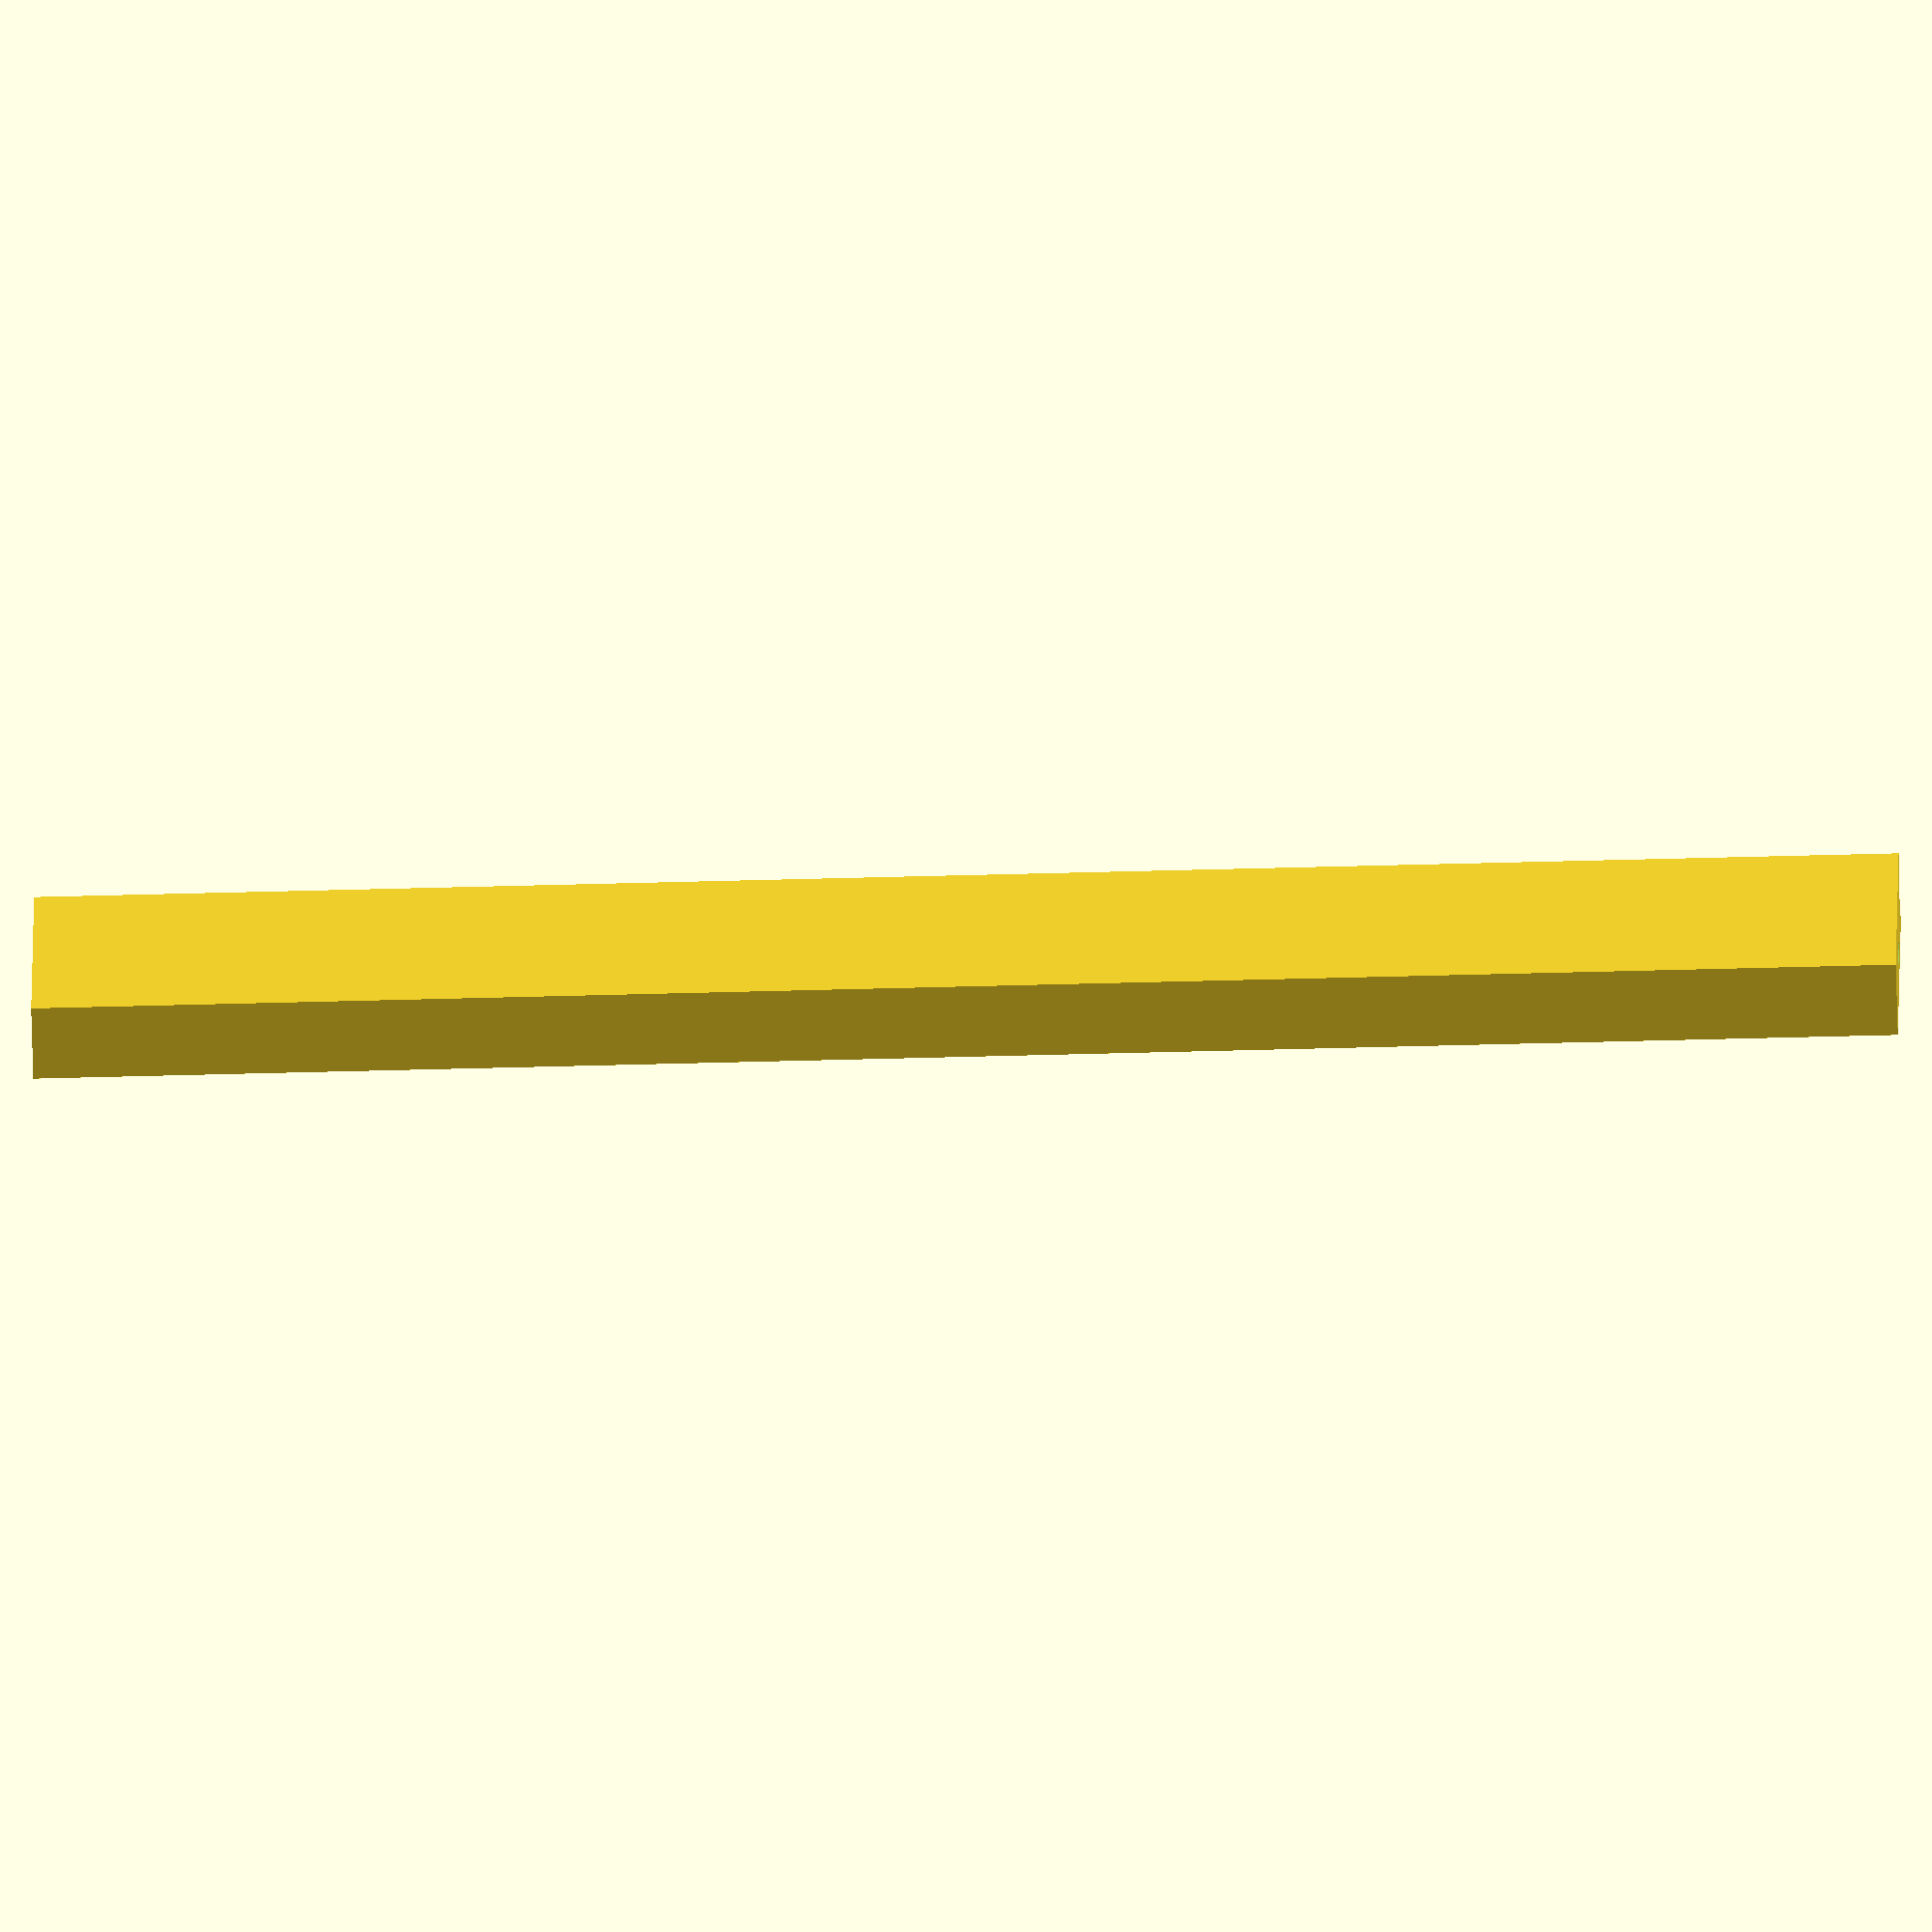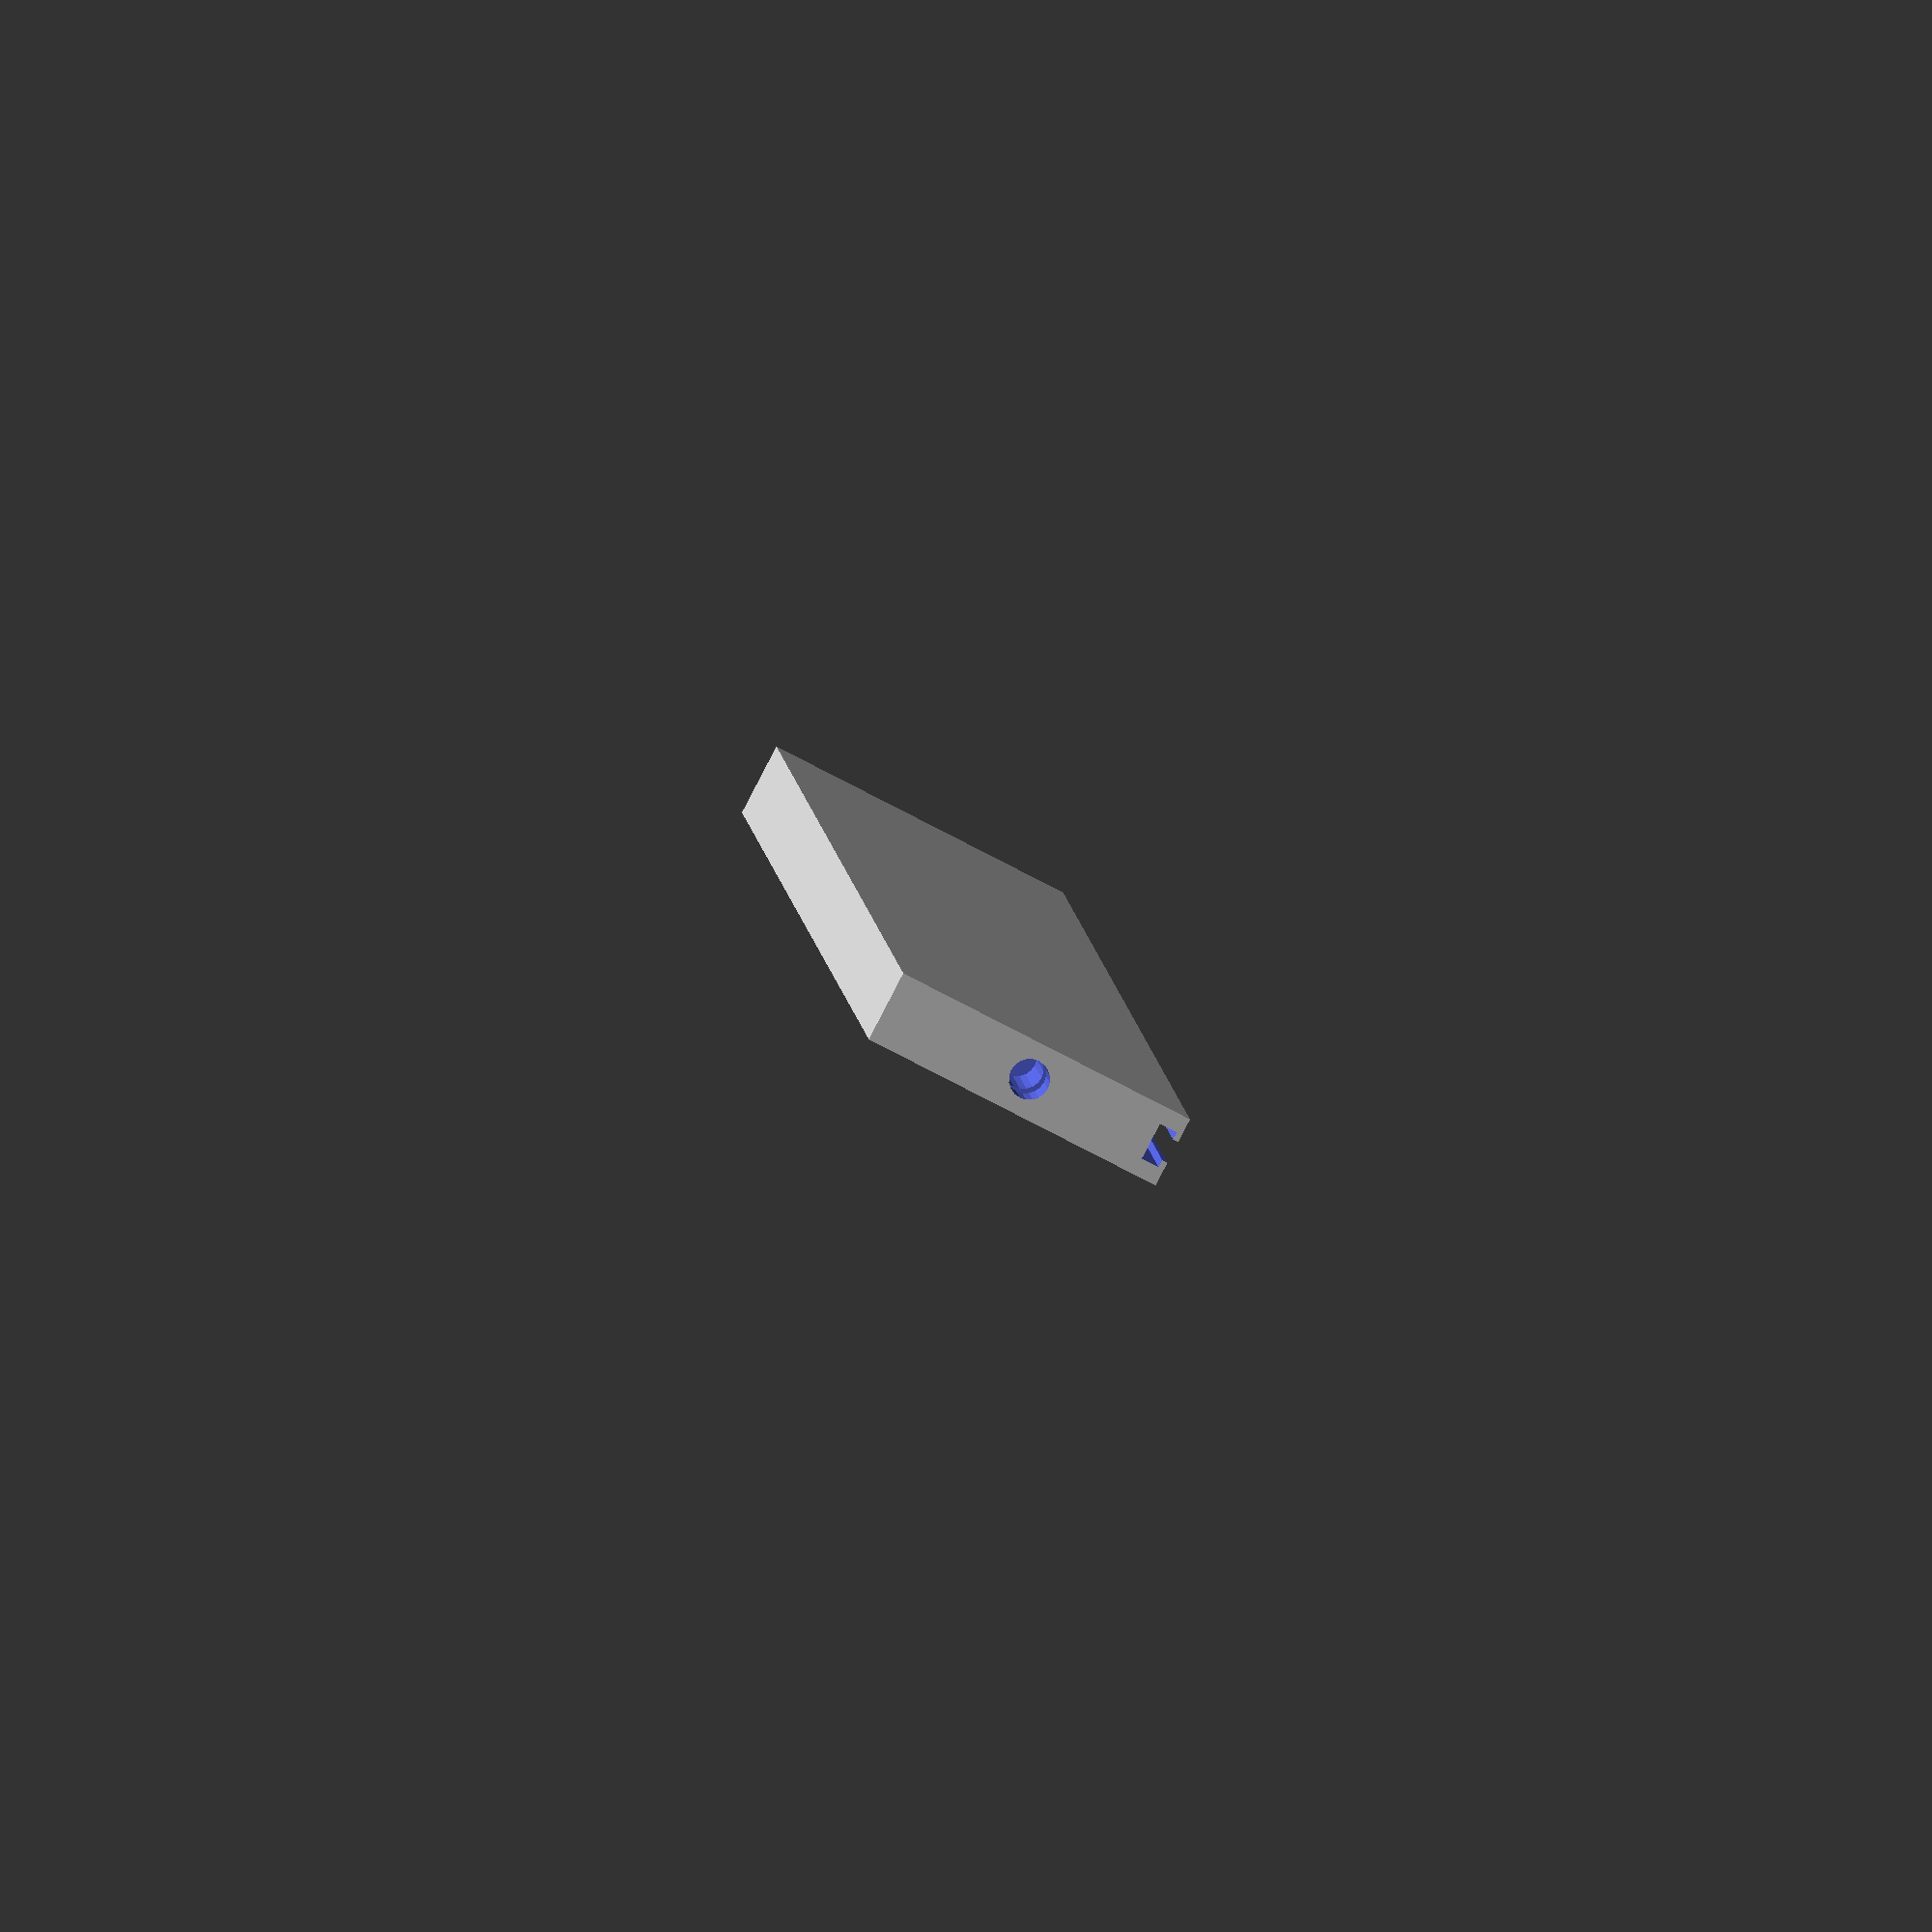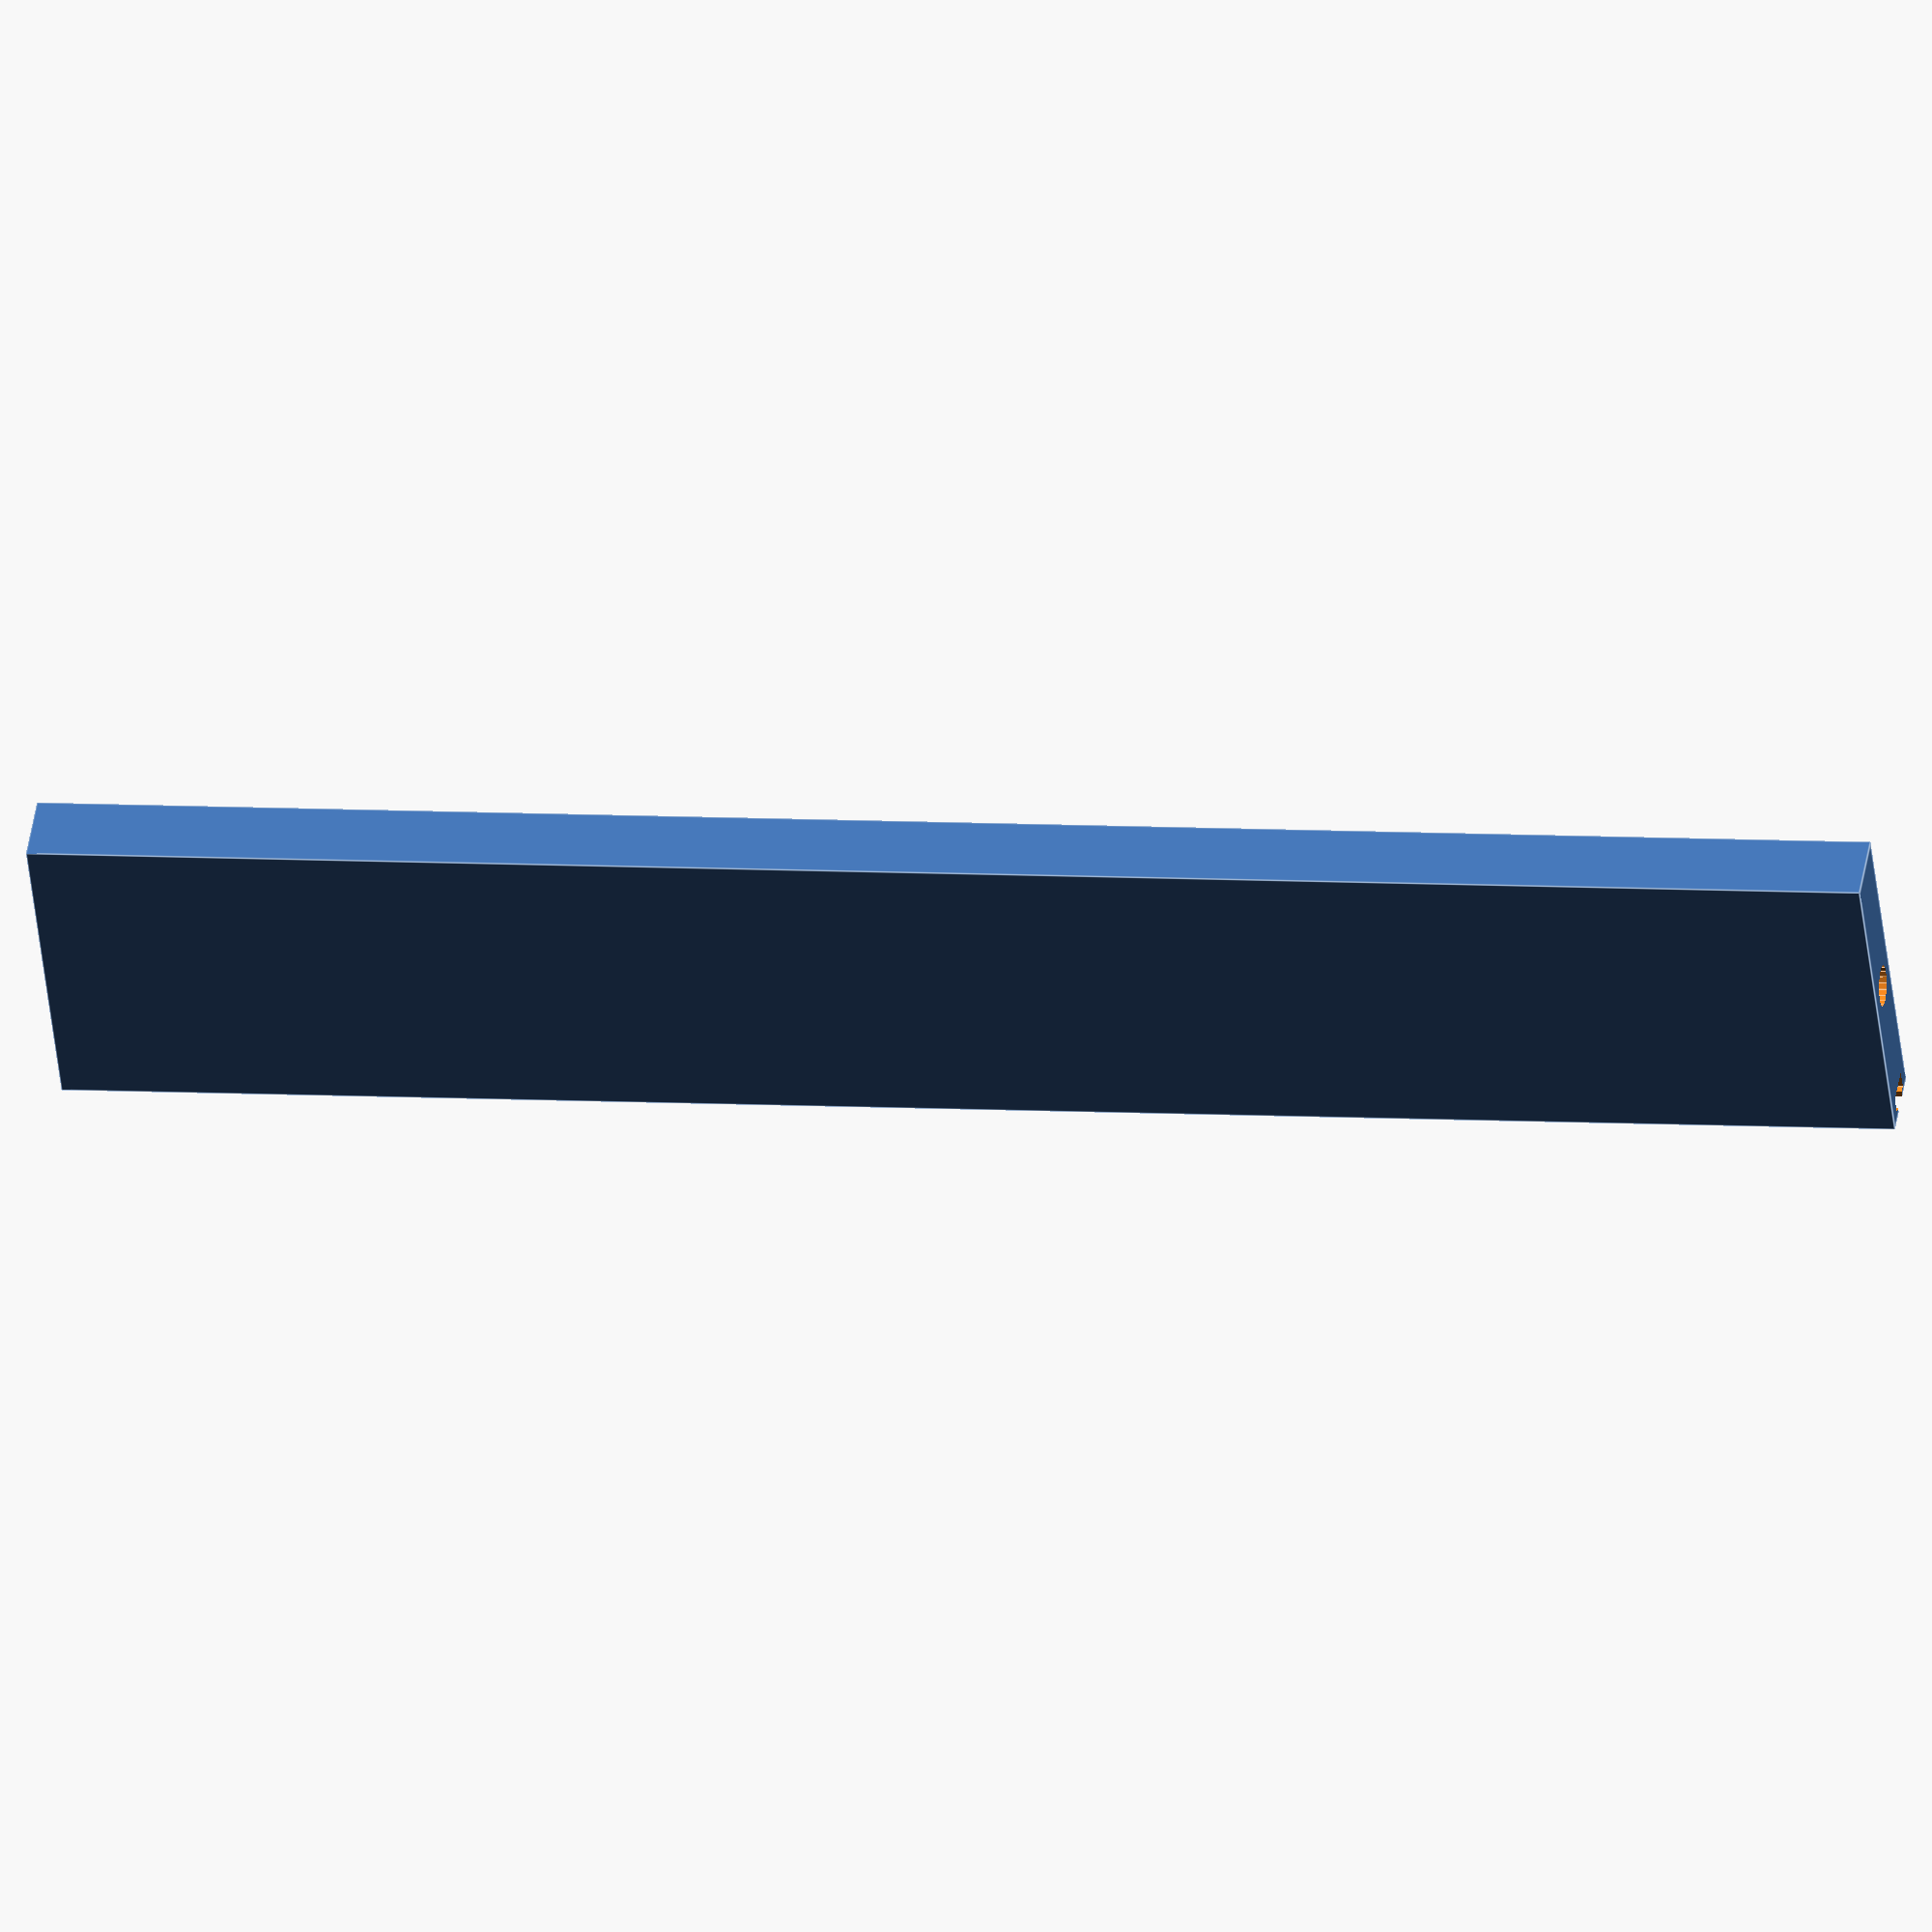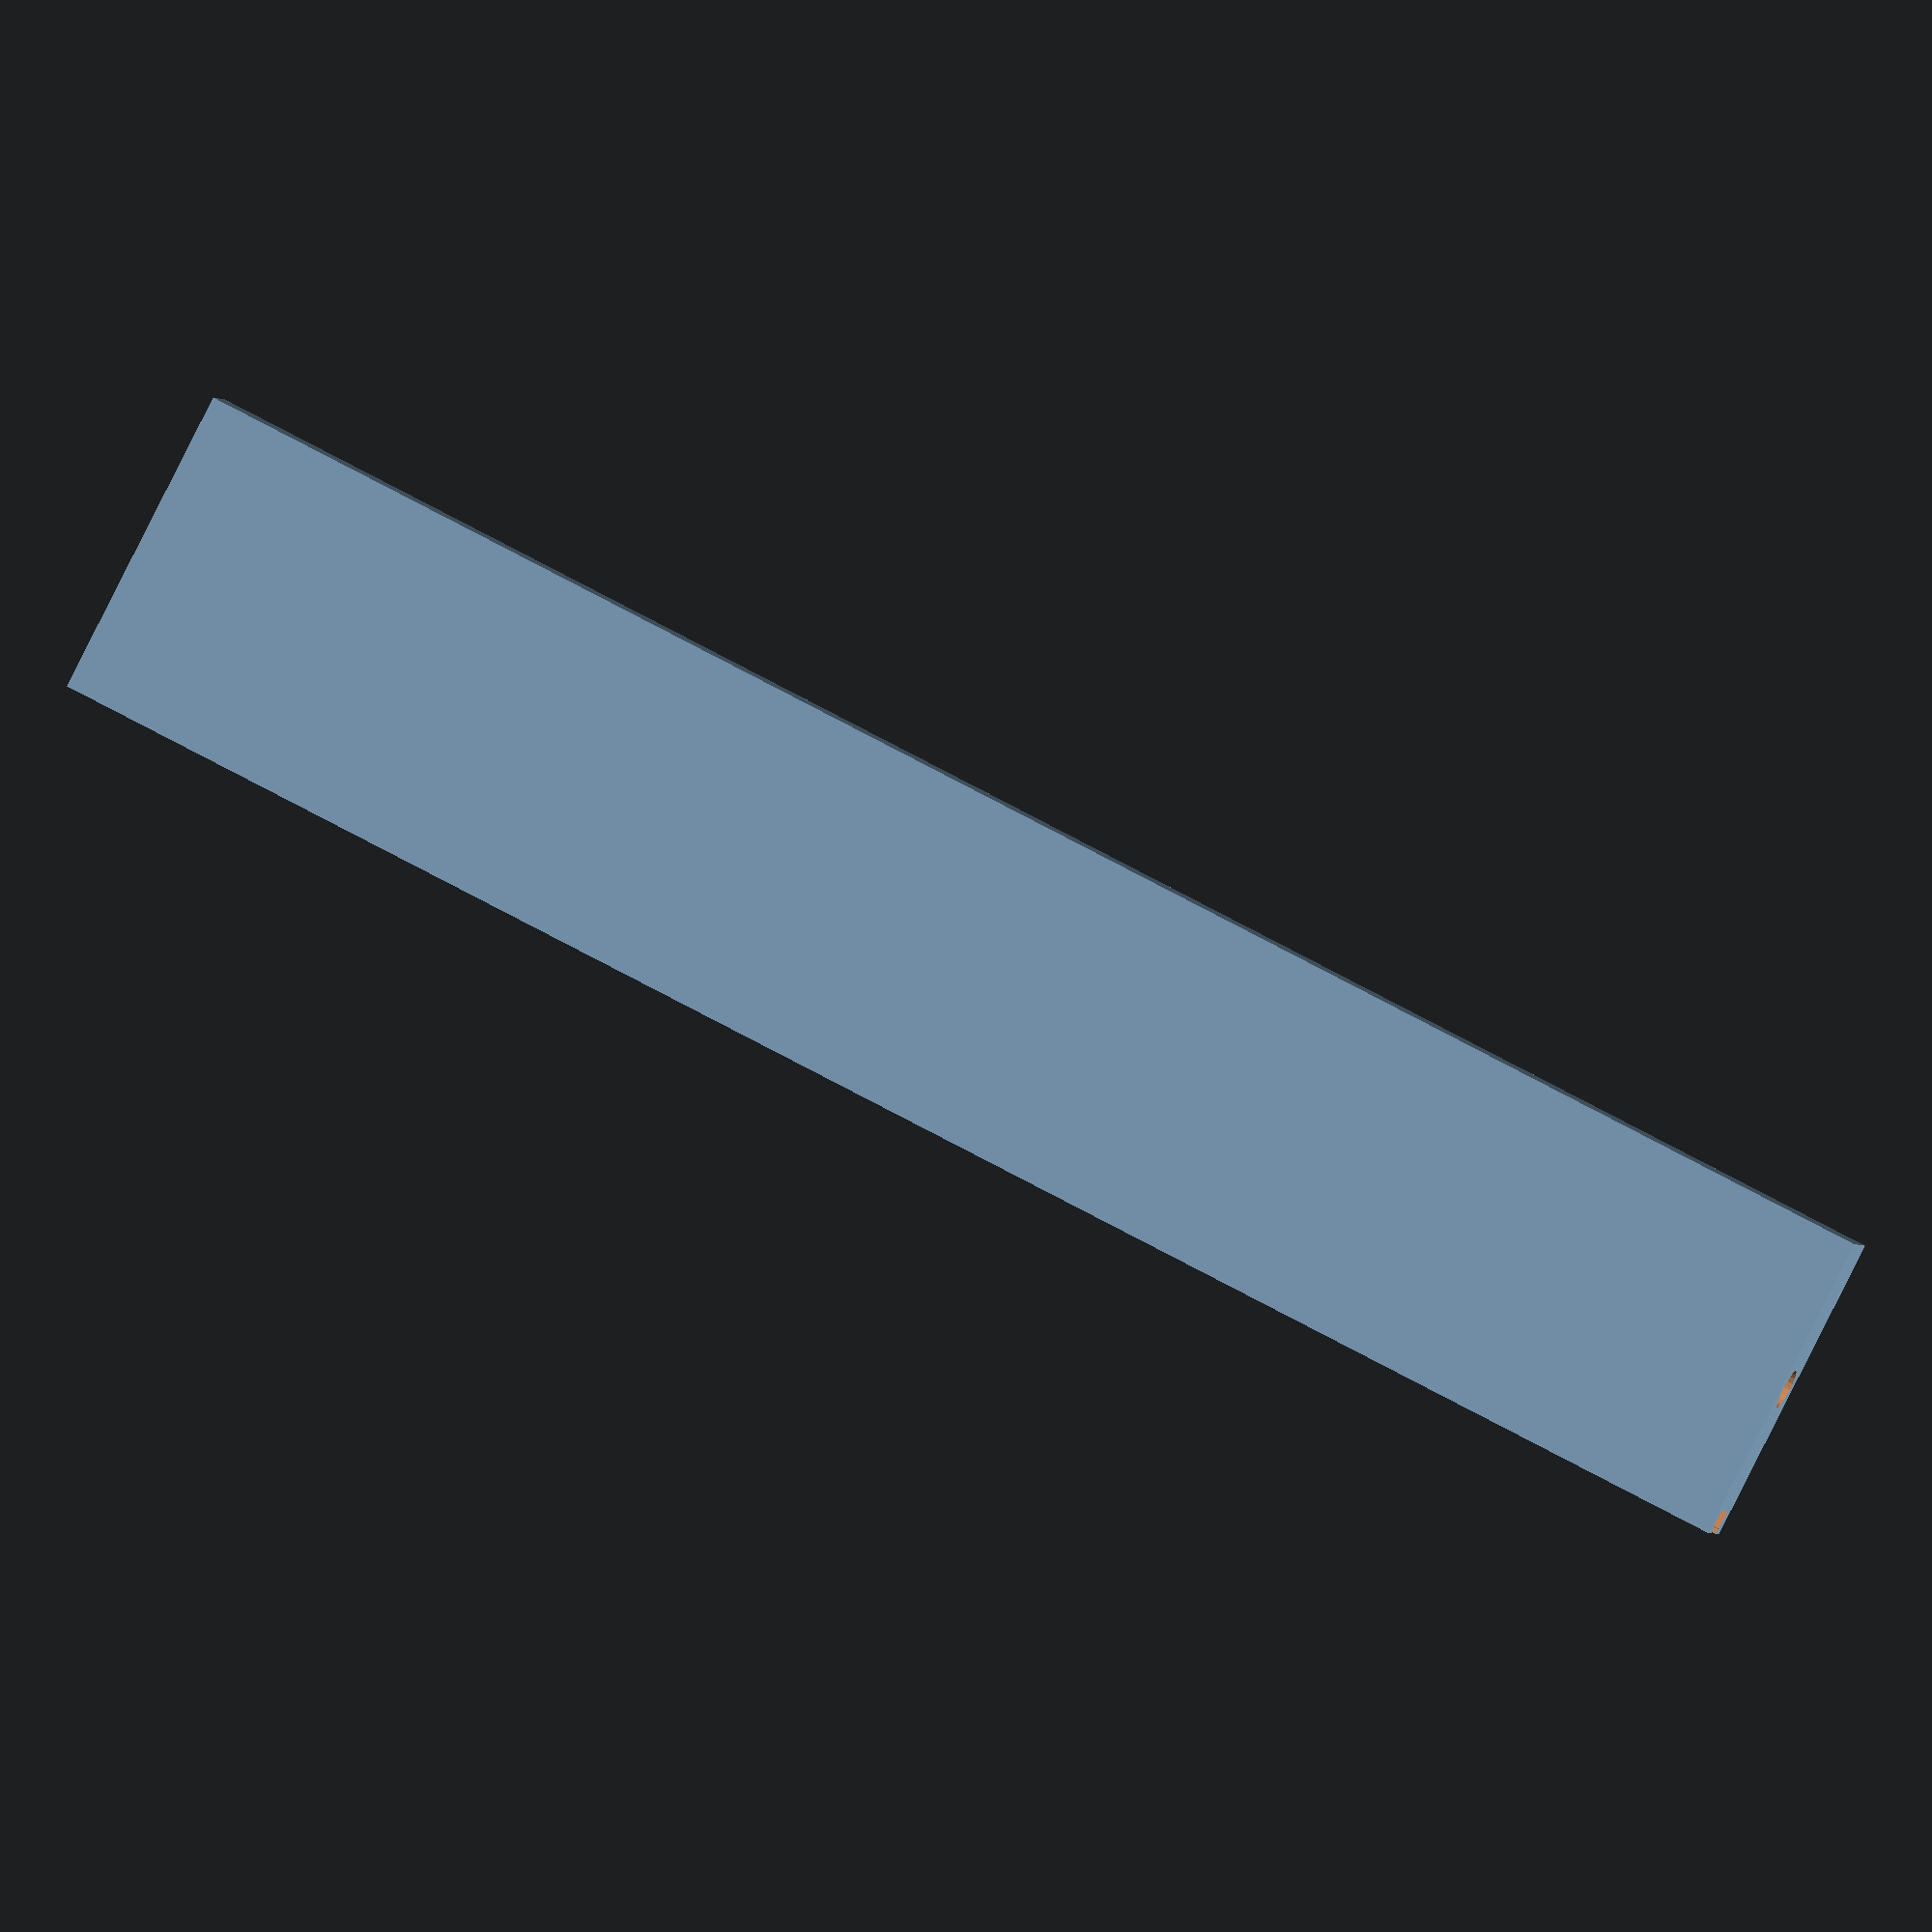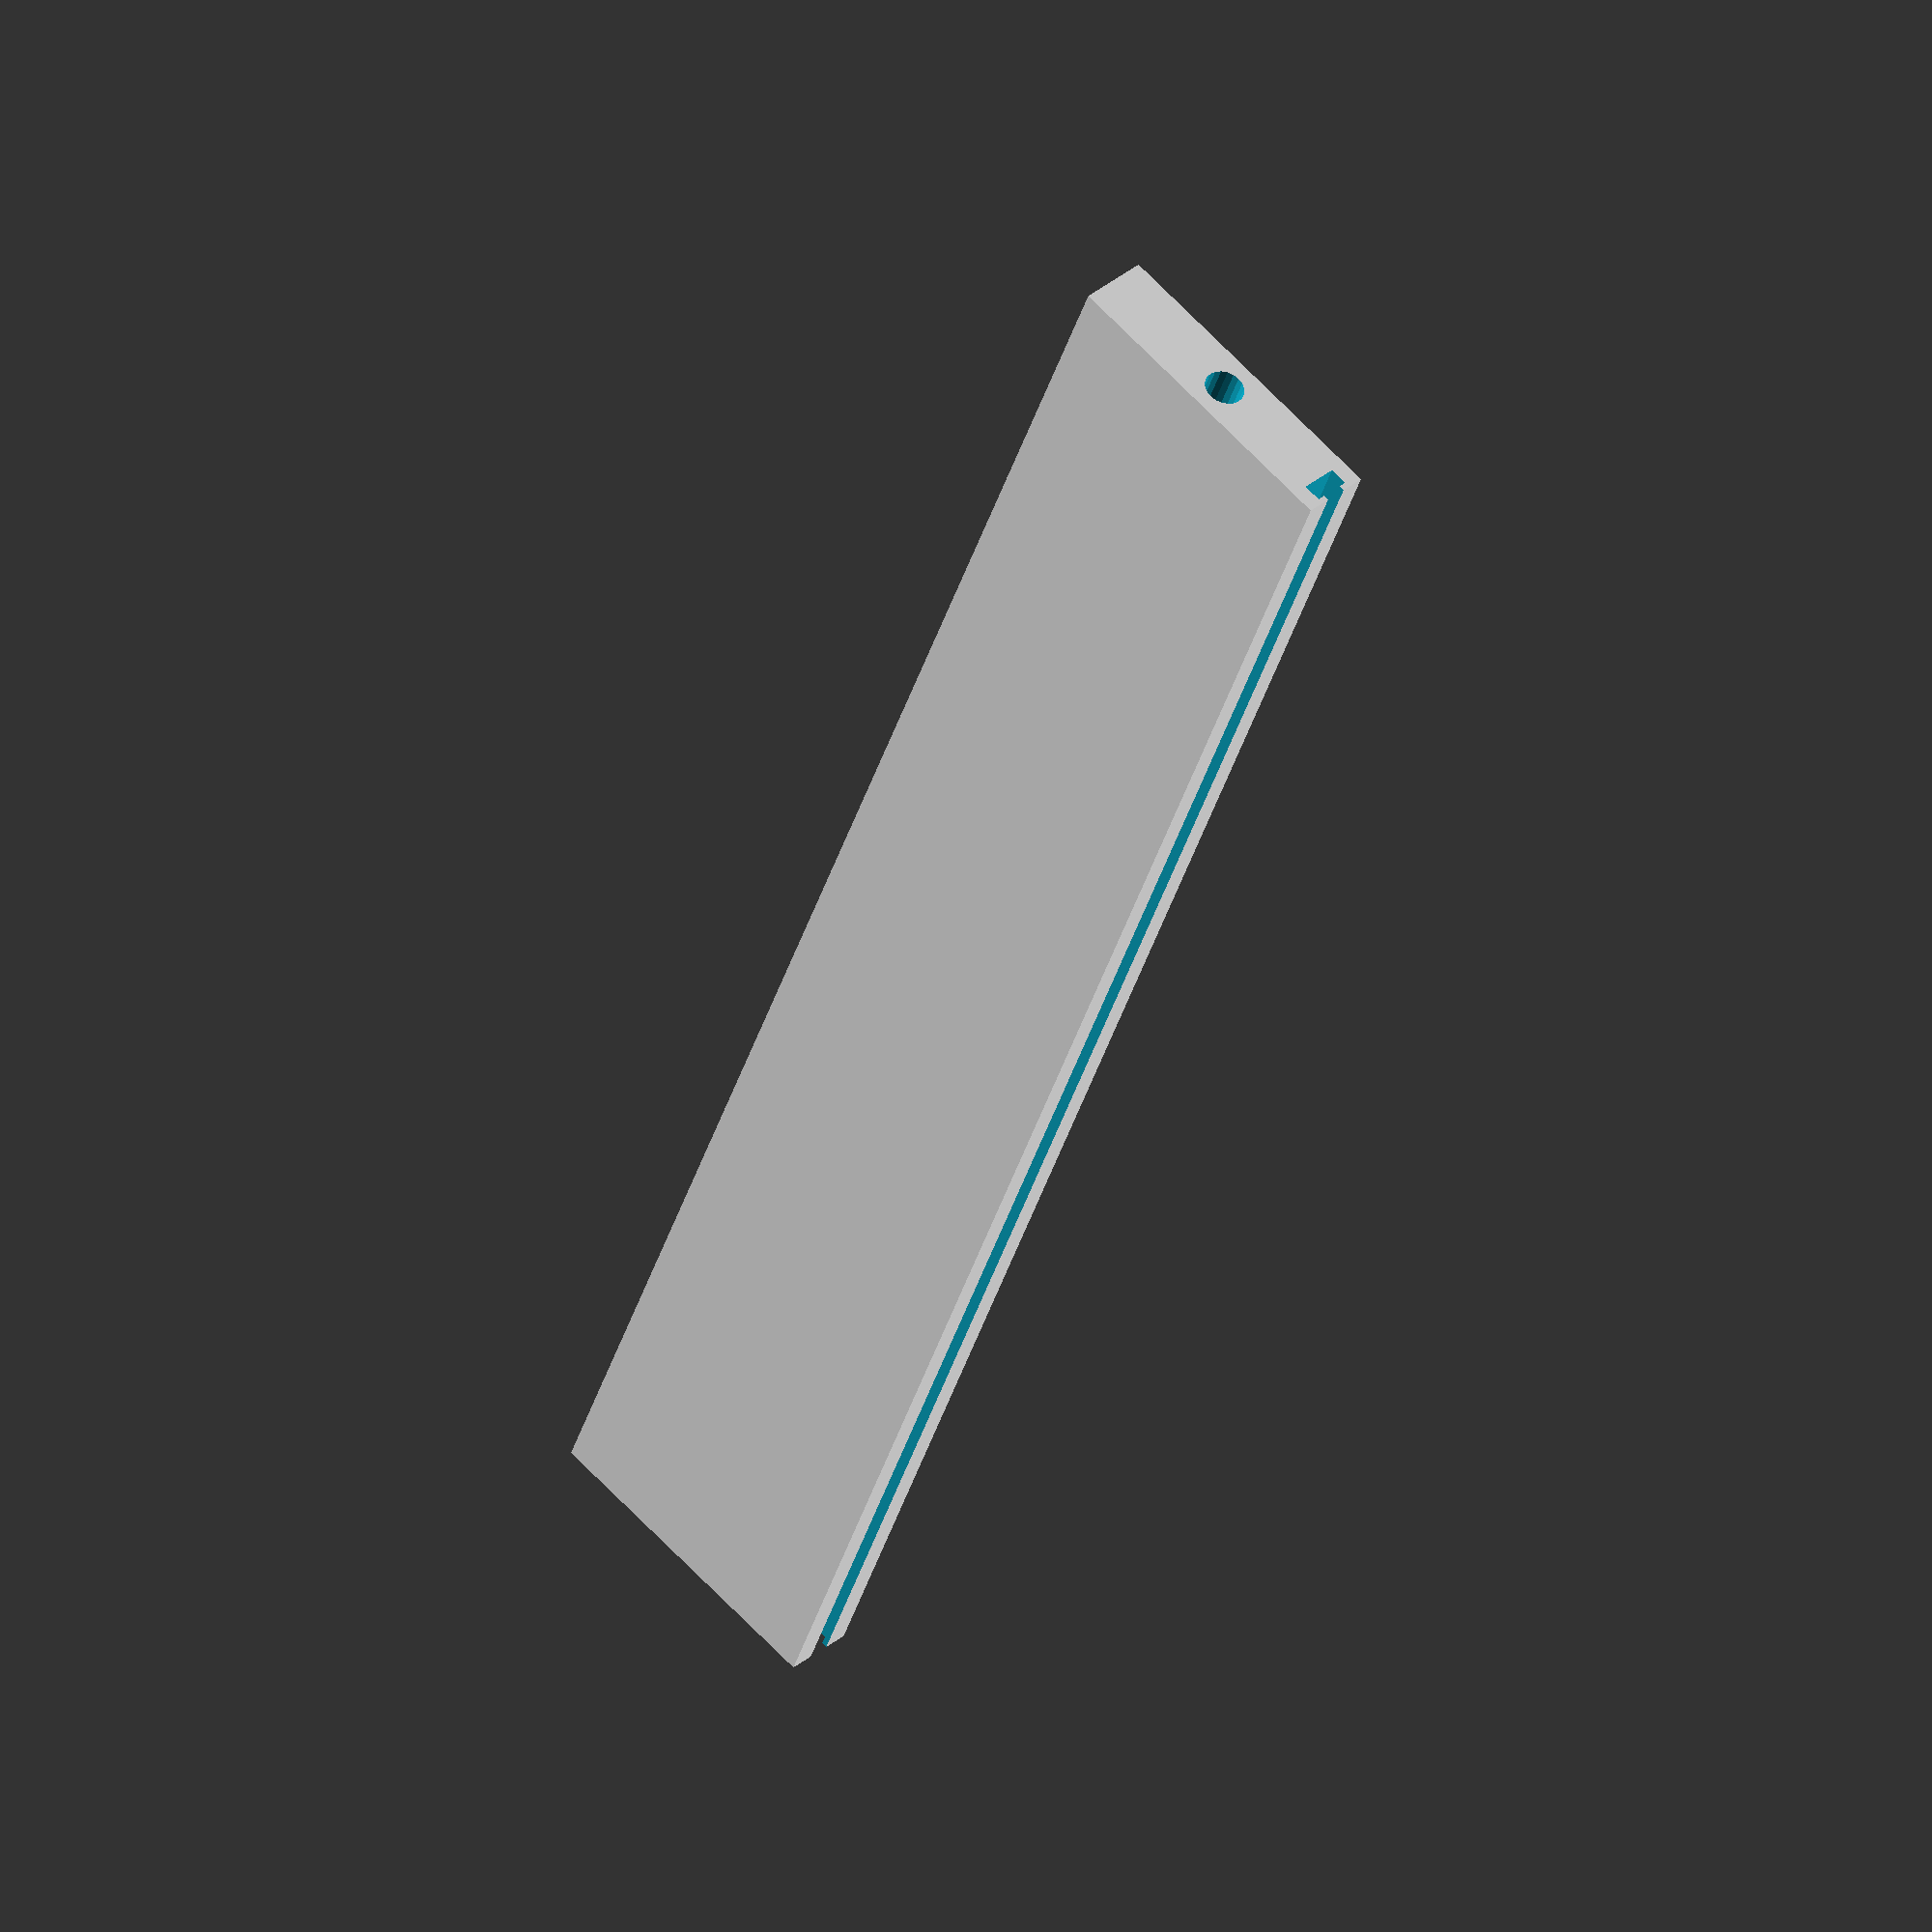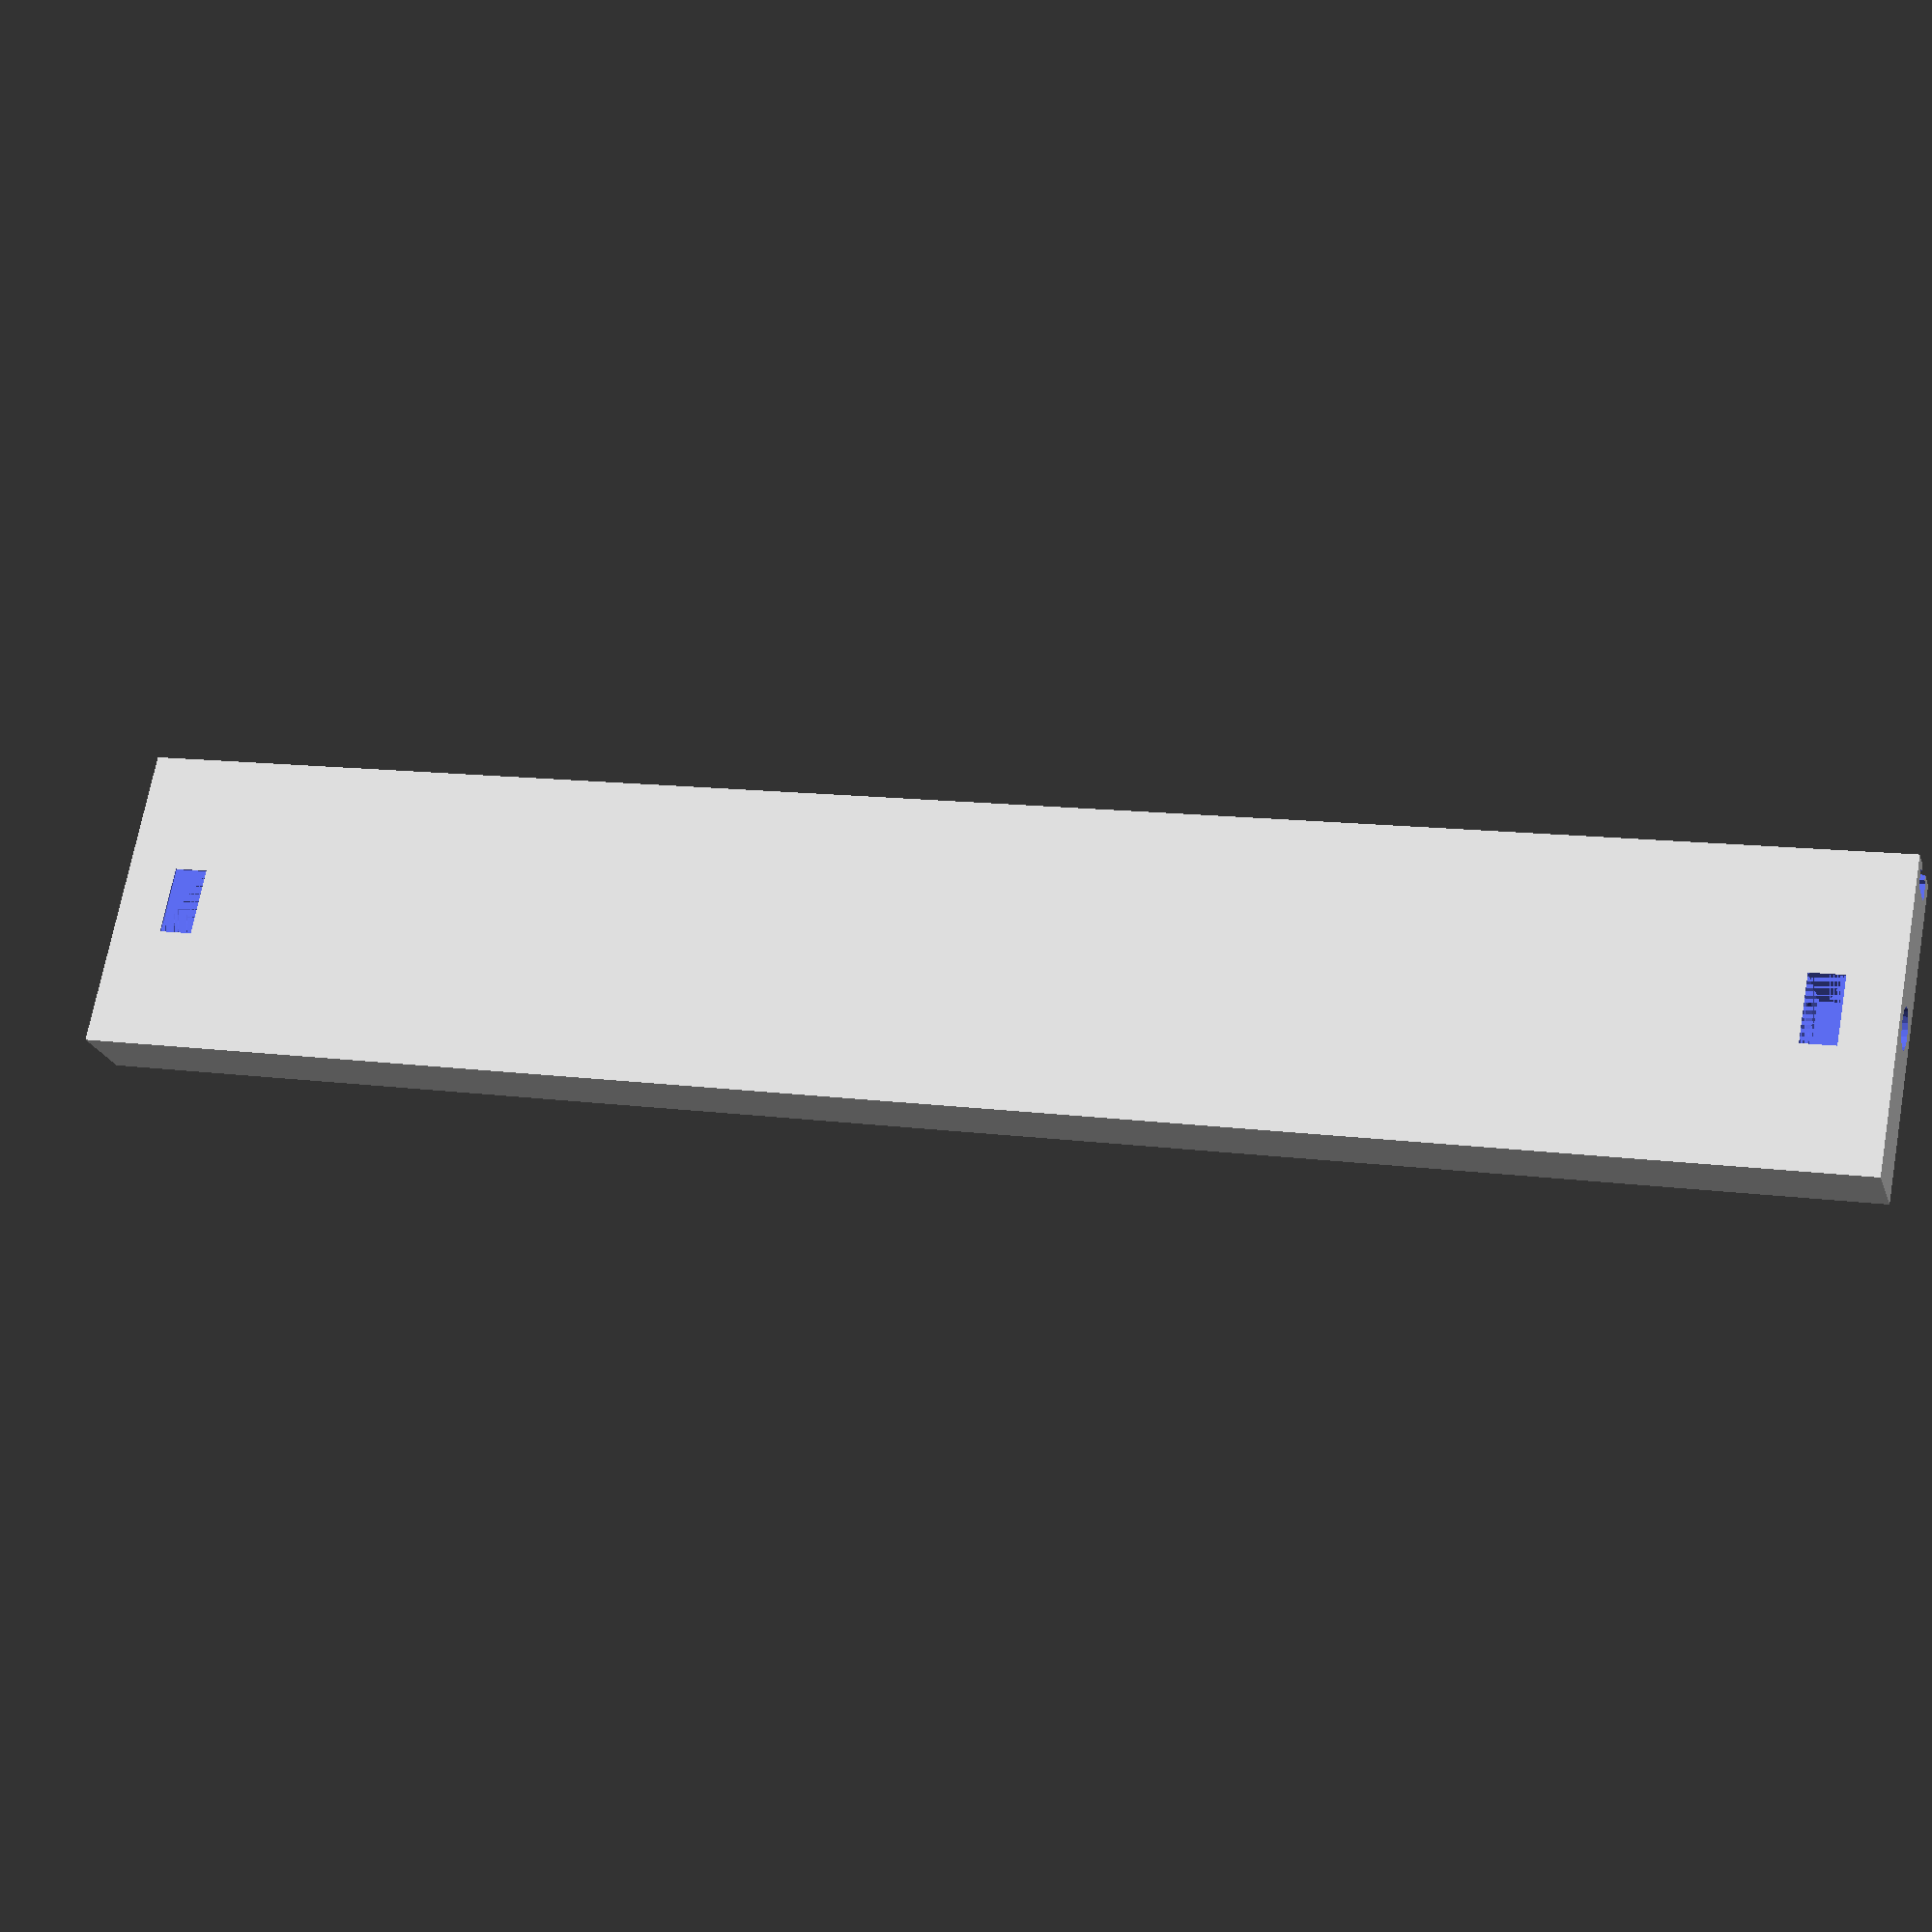
<openscad>
railHp = 54;//the length of a rail in hp
hp = 5.08;//represents of the width in mm of each unit of hp; defaults to Eurorack standard (5.08)

slidingNutHeight = 5.4; //the height of the nut; defaults to the height of a common m3 square nut (5.4)

slidingNutThickness = 2.4; //The thickness/depth of the nut, back to front; defaults to the size of a common m3 square nut (2.4)

slidingNutMargin = .2;//margin added to the thickness of the nut for fit tolerance

railGapHeight = 3.4;//The gap in the rail through which the nuts are visible

railFrontThickness = 2.25; //The thickness of the part of the rail between the front of the rail and the nuts

railBackThickness = 45;//The thickness of the rail "behind" the nuts; thicker is presumably sturdier and less prone to bending; should be thick enough to accommodate more than 2x bracketNutHeight
railHeight = 11;//The overall height of the rail, "top" to "bottom"; should be considerably greater than the bracket nut height

railMargin = 0;//A little extra length to each side of the rail, as needed

bracketNutHeight = 9.8; //The height of the nut securing the rail to the bracket; defaults to common m6 square nut (9.8)
bracketNutThickness = 4.6;//The thickness of the bracket nut; defaults to a common m6 square nut (4.6)
bracketNutInset = 8; //How "deep" into the rail is the nut inset; longer screws will require a greater value
bracketNutMargin =.35;//A margin around the bracket nut for fit tolerance; This nut ought to fit fairly snugly
bracketScrewHoleDiameter = 6.1; //The diameter of the bracket screw; defaults to typical m6 diameter (6.1)

railDepth = railFrontThickness+slidingNutMargin*2+railBackThickness;
railLength = railHp*hp+railMargin*2;

echo("rail depth: ", railDepth);
echo("rail length: ", railLength);

rail();

module rail()
{
    difference()
    {
        railBase();
        translate([railHeight/2,-1,railLength/2-.5]){
            railDiff();
        }   
        
        translate([railHeight/2,railDepth/2,railLength - (bracketNutInset+((bracketNutThickness+bracketNutMargin*2)/2))]){
     bracketNutDiff();
        }
        

translate([railHeight/2,railDepth/2,(bracketNutInset+((bracketNutThickness+bracketNutMargin*2)/2))]){
    rotate([180,0,0]){
     bracketNutDiff();
    }
        }
    }
}

module railBase()
{
    cube([railHeight,railDepth,railLength]);
}

module bracketNutDiff()
{
    bracketNutNotchDepth = (bracketNutHeight+bracketNutMargin*2) - (railHeight -(bracketNutHeight+bracketNutMargin*2));
    
    bracketScrewRad = bracketScrewHoleDiameter/2;
    
    union(){
    cube([bracketNutHeight+bracketNutMargin*2, bracketNutHeight+bracketNutMargin*2, bracketNutThickness+bracketNutMargin*2], center = true);
        translate([0,0,bracketNutThickness/2-20]){
            cylinder(r=bracketScrewRad, h=bracketNutInset+21, $fn=20);
            }
            translate([-((bracketNutHeight+bracketNutMargin*2)+bracketNutNotchDepth)/2-.5,0,0]){
                cube([bracketNutNotchDepth+1,bracketNutHeight+bracketNutMargin*2, bracketNutThickness+bracketNutMargin*2], center=true);
                }
    }
}

module railDiff()
{
    union()
    {
        cube([railGapHeight,railFrontThickness+2,railLength+2], center=true);
        translate([0,railFrontThickness+1,0]){
        cube([slidingNutHeight+slidingNutMargin*2,slidingNutThickness+slidingNutMargin*2,railLength+2],center=true);
        }
    }
}
</openscad>
<views>
elev=52.3 azim=197.6 roll=271.7 proj=o view=solid
elev=173.0 azim=117.5 roll=183.9 proj=o view=wireframe
elev=353.4 azim=36.6 roll=100.6 proj=o view=edges
elev=107.4 azim=108.2 roll=61.6 proj=o view=wireframe
elev=220.2 azim=225.6 roll=16.1 proj=o view=solid
elev=169.0 azim=327.5 roll=70.7 proj=p view=wireframe
</views>
